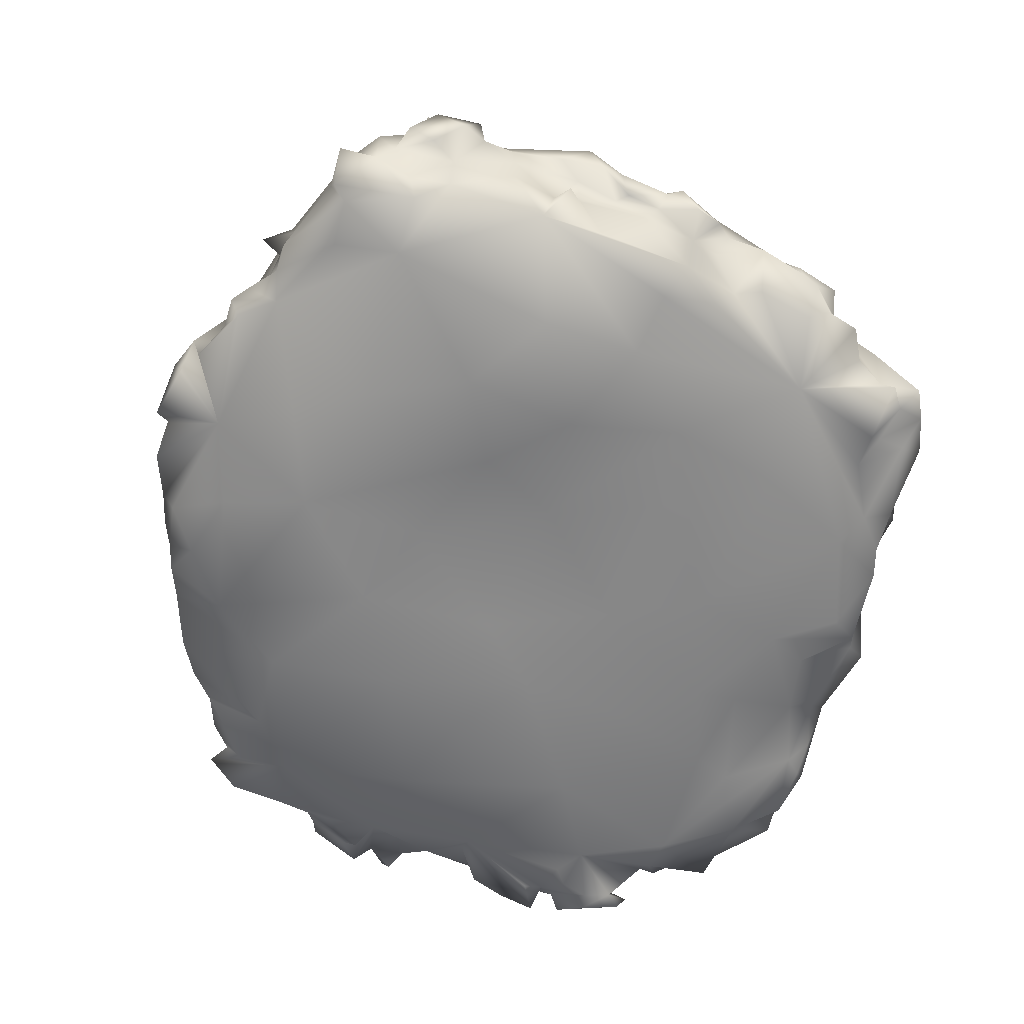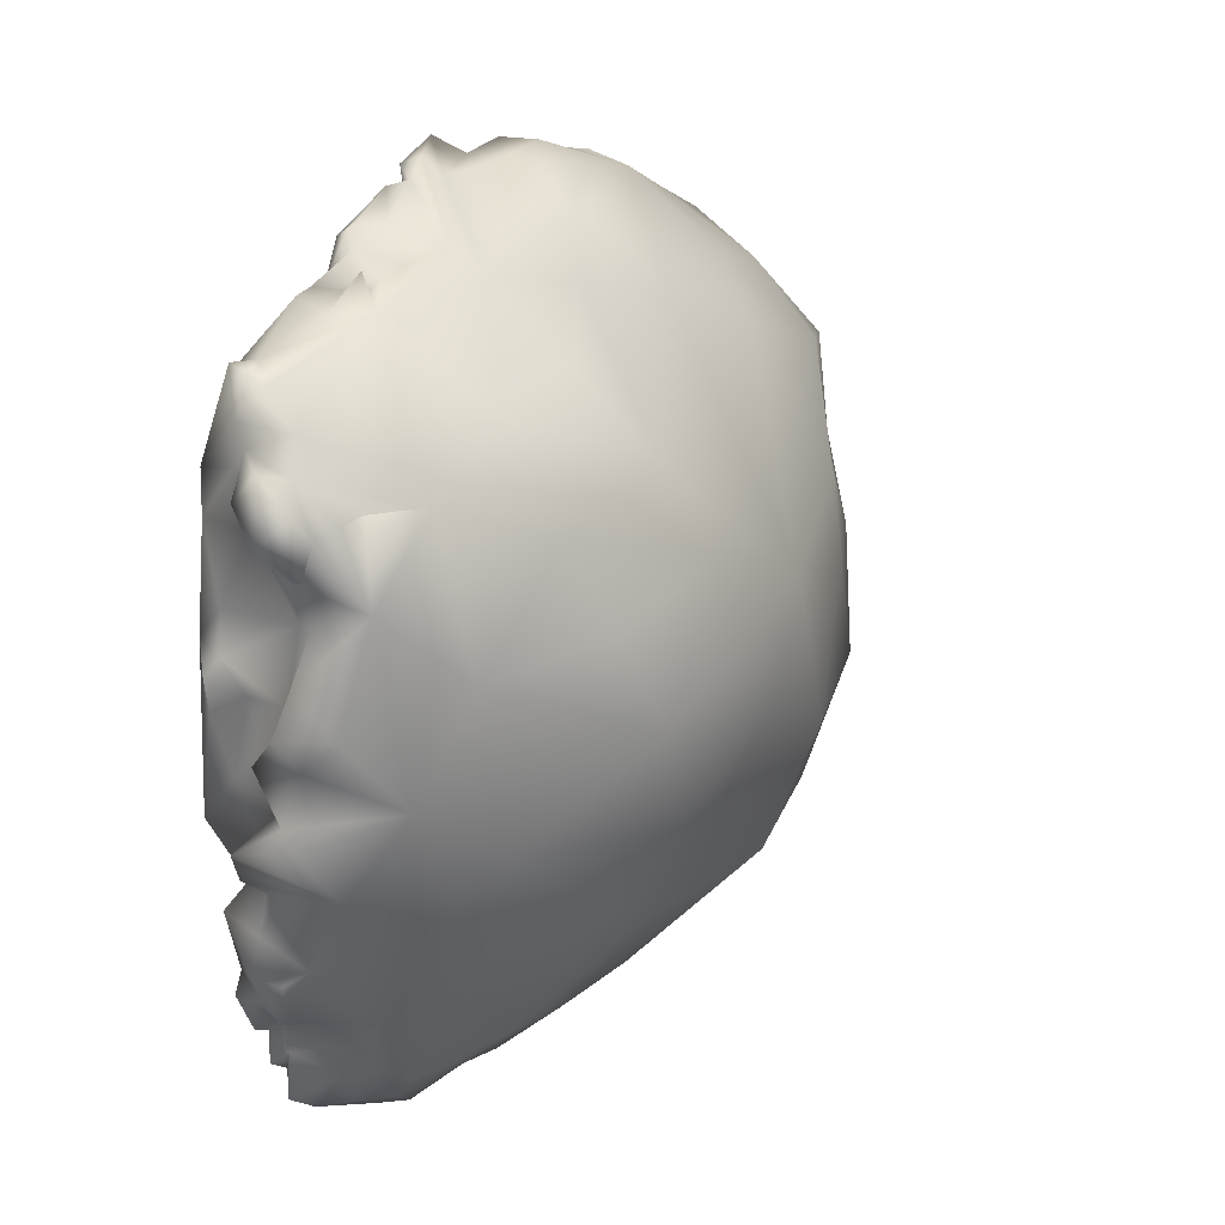
<metadata>
{"format":"obj","ext":"obj","renderer":"f3d","projection":"perspective","resolution":1024,"background":"white","views":[{"elev":-62.8,"azim":-110.5,"up":"+Z"},{"elev":25.0,"azim":-63.7,"up":"+Y"}]}
</metadata>
<code>
v  206.4 41.23 0.36
v  211.4 47.74 1.964
v  215.2 36.93 -1.26
v  236.4 13.58 -0.0745
v  232.8 22.39 -0.6533
v  245.2 15.62 1.069
v  217.2 20.28 33.89
v  205.1 26.59 31.8
v  205.5 18.53 34.03
v  191 46.59 7.036
v  191.5 47.3 4.07
v  184.5 44.82 5.111
v  214.3 -14.87 0.8256
v  211 -20.98 2.745
v  201.4 -16.75 1.353
v  240.8 25.46 0.7176
v  231.3 -13.37 1.16
v  222.8 -14.12 0.9929
v  223.2 -9.923 0.6334
v  257 2.25 11.05
v  257.7 -0.5782 8.119
v  258.2 3.887 7.451
v  178.9 9.542 1.78
v  180.8 3.691 4.138
v  178.1 8.979 7.466
v  252.3 -9.196 15.08
v  245.9 -11.55 19.73
v  250.5 -11.45 15.56
v  188.5 11.23 -0.0042
v  188.4 21.02 -0.8296
v  198 14.78 -0.4861
v  184 0.1517 19.6
v  195.4 -0.9978 27.77
v  186.3 7.872 24.11
v  243.3 41.32 6.053
v  244.9 38.8 4.43
v  244 33.13 1.719
v  258.6 -3.49 9.936
v  257.7 -2.638 9.861
v  228.8 -2.989 0.7215
v  217.4 2.588 0.5738
v  228.5 7.813 0.166
v  188.9 42.75 1.858
v  187.4 36.67 1.286
v  184.6 43.21 2.447
v  177.4 21.47 10.84
v  178 28.02 11.71
v  178 23.98 4.785
v  250.5 -15.65 7.125
v  254.7 -10.92 5.948
v  251.9 -13.84 9.264
v  254.5 -11.36 10.79
v  255 -6.617 14.09
v  204.8 21.04 -0.3847
v  196.7 25.83 -1.347
v  201.5 34.72 -1.244
v  180 -7.024 5.382
v  182.3 -8.783 6.035
v  180.7 -7.455 10.12
v  212.6 -5.831 0.183
v  197.2 -7.004 0.7703
v  195.3 4.106 0.1416
v  203.5 2.287 0.2702
v  209.9 44.89 18.02
v  217.1 42.99 22.03
v  212.8 49.33 16.03
v  215.5 -26.48 5.752
v  210 -24.23 7.71
v  214.2 -24.36 4.485
v  195.9 15.86 32.48
v  201 5.019 31.48
v  211.9 13.1 34.79
v  198.2 -21.78 5.143
v  198.5 -18.44 2.53
v  201.5 -21.26 2.657
v  231.1 41.5 0.9409
v  230.3 47.44 4.083
v  233.6 45.96 4.567
v  181.6 37.06 1.623
v  197.1 46.18 2.98
v  253.9 33.83 10.54
v  252 34.64 10.99
v  252.3 34.03 12.5
v  192 -17.65 14.15
v  187.4 -16.51 13.04
v  188.5 -18.45 11.89
v  179.2 1.527 2.773
v  187 -5.904 1.459
v  180.2 -4.152 3.346
v  223.2 -25.27 6.162
v  179.4 40.08 7.012
v  180.4 41.59 5.709
v  180.9 37.86 4.985
v  248.5 -6.28 1.94
v  253.7 -11.85 3.68
v  249.9 -14.23 4.976
v  222.5 -20.68 2.764
v  203.3 34.54 27.9
v  191.4 31.97 25.75
v  202.6 46.79 14.01
v  178.8 34.22 7.522
v  177.3 36.81 7.049
v  192.1 46.83 10.51
v  177.9 34.7 13.31
v  176 32.46 13.44
v  177.1 31.63 12.02
v  258.8 1.168 8.059
v  257.9 -0.9102 6.137
v  256.7 3.651 5.846
v  228.7 48.62 12.98
v  239 44.01 10.76
v  252.9 23.1 18.17
v  241.8 22.91 26.09
v  248.2 15.85 21.88
v  240.2 -9.464 24.28
v  235.8 -15.37 19.94
v  249.5 37.23 6.753
v  250.4 33.42 3.581
v  219.2 52.58 6.039
v  214.8 52.31 5.585
v  240.1 -0.8498 0.9471
v  243.8 -14.35 1.591
v  224.8 -20.93 16.09
v  233.3 -22.53 13.28
v  224.4 -10.03 27.95
v  230.2 -24.95 2.729
v  227.2 -25.1 4.282
v  228.6 -23.17 2.262
v  194.3 47.25 8.282
v  194.2 47.15 3.63
v  179.9 41.69 10.78
v  230.7 -25.6 7.978
v  231.2 -26.03 4.011
v  259.4 15.06 8.45
v  257.3 14.52 9.5
v  258.2 13.48 9.078
v  224.9 -1.95 31.53
v  231.4 7.367 33
v  205.2 52.67 5.876
v  207.8 52.96 3.535
v  215.2 52.65 9.354
v  218.9 50.81 13.61
v  251.1 6.324 1.878
v  242.6 7.384 1.008
v  178.8 29.49 17.28
v  178.9 35.87 15.02
v  256.8 7.324 11.78
v  257.7 8.27 10.46
v  256.9 11.52 12.43
v  223.8 27.76 -0.6676
v  223 14.24 0.2577
v  220.1 52.51 9.214
v  224.6 50.67 8.546
v  252 35.06 9.266
v  250.7 35.15 5.184
v  253.9 31.88 13.16
v  254.8 26.47 17.1
v  257.8 29.71 9.227
v  183.4 -10.62 11.91
v  178.6 6.256 7.496
v  215.1 24.95 -0.158
v  255.1 27.46 4.361
v  257 23.65 6.62
v  255.5 21.77 4.581
v  255.5 32.93 5.215
v  254.5 33.89 6.981
v  256.3 31.77 8.639
v  184.7 -14.17 4.391
v  184 -18.24 4.495
v  183.8 -14.08 9.962
v  251.1 -12.26 13.79
v  174.9 11.05 12.1
v  179.7 13.8 19.69
v  175.5 12.47 10.96
v  179.2 24.69 2.272
v  183.3 36.66 19.91
v  233.2 -17.51 2.177
v  236.2 -18.76 1.927
v  258.5 10.45 7.652
v  256 9.687 4.797
v  258.3 11.89 6.132
v  193.7 23.92 29.11
v  175.7 17.35 12.84
v  175.5 20.67 15.97
v  185.3 -19.25 6.163
v  186.2 -18.14 9.785
v  219.4 6.527 35.29
v  228.8 16.77 32.93
v  208.3 53.72 5.322
v  199.5 -23.15 7.447
v  203.7 -22.7 7.258
v  199.4 -22.17 10.86
v  198 -20.83 12.66
v  194.2 -13.34 19.57
v  257.9 23.08 11.09
v  259.3 18.59 8.44
v  257.2 17.76 3.48
v  177.4 6.14 14.78
v  228.1 25.06 32.14
v  226.1 37.85 25.37
v  183.6 44.61 3.25
v  218.8 -26.79 7.667
v  204.5 -22.42 3.033
v  259.4 15.34 6.829
v  256 13.38 5.876
v  254.2 16.59 3.692
v  189.9 -18.85 2.997
v  190 -16.5 3.614
v  193 -15.16 2.147
v  177.5 28.35 13.11
v  176.1 23.75 11.94
v  260.1 21.97 7.892
v  239.1 43.62 4.762
v  203.6 -4.264 28.79
v  214.8 -3.766 32.26
v  246.7 38.02 10.96
v  243.6 8.602 25.6
v  251.7 12.56 17.99
v  255.6 -1.86 14.16
v  190.5 -21.13 9.216
v  191.7 -20.99 11.17
v  251.2 7.18 19.72
v  254.3 8.77 15.68
v  197.6 49.21 5.276
v  198.9 50.43 4.152
v  179 -5.808 3.434
v  177.9 -4.483 6.588
v  222.5 49.37 2.477
v  226.6 46.1 2.363
v  218.9 44.66 0.3737
v  228.7 48.35 5.87
v  239.9 -21.34 3.001
v  237.2 -23.5 2.889
v  235.3 -24.86 2.365
v  182.6 10.68 1.47
v  181.7 5.498 2.085
v  255.6 -2.212 3.212
v  255.5 -4.202 3.843
v  253.8 -10.47 4.083
v  253.7 6.202 4.198
v  257.5 3.293 4.307
v  235.8 -25.08 5.092
v  250.1 31.77 18.34
v  213.1 53.93 3.377
v  177.5 28.26 5.477
v  174.7 9.755 6.901
v  183.1 -11.14 4.471
v  180 -9.299 4.375
v  176.6 1.875 7.747
v  177.1 -2.508 6.289
v  178.1 -1.134 11.04
v  252.1 -11.23 13.82
v  248.8 28.53 2.089
v  235.1 34.23 -0.1747
v  257.2 28.41 7.687
v  208.6 12.87 0.7206
v  241 -24.43 8.021
v  258.9 -4.169 4.038
v  192.1 40.58 20.5
v  239.5 -25.62 4.393
v  246.7 -19.34 5.606
v  244 -22.99 6.877
v  205.5 51.81 3.593
v  176.1 16.67 8.234
v  182.9 -7.692 14.14
v  257.6 -6.218 5.977
v  258.9 -8.456 7.803
v  203.2 49.3 5.084
v  201.6 50.25 3.479
v  257.1 -2.737 12.76
v  175.5 34.24 9.646
v  177.5 39.27 9.119
v  222.4 -23.29 4.407
v  220.5 -23.02 3.137
v  215.2 -21.79 3.751
v  216.2 -18.99 1.663
v  208 -19.82 16.77
v  237.5 32.95 26.41
v  256.2 -5.529 13.98
v  186 -16.83 3.161
v  254.2 0.9531 15.59
v  193.5 49.34 8.553
v  201.9 -21.3 13.77
v  204.3 -21.54 12.83
v  251.6 -4.64 2.444
v  181 45.13 6.463
v  181.9 43.91 7.265
v  178.7 38.8 11.24
v  257.2 25.92 10.67
v  258.5 22.74 7.495
v  245.3 30.63 23.57
v  246.7 -20.63 3.121
v  247.3 -14.13 2.095
v  244.6 -21.11 3.828
v  186.9 -15.08 14.54
v  186.7 -19.68 4.165
v  216.3 -19.34 18.9
v  215.6 -11.55 25.58
v  209.4 51.71 6.543
v  177.1 14.85 6.043
v  179 18.64 2.776
v  203 40.67 20.95
v  259.2 -7.539 5.534
v  255.1 -13.4 3.87
v  256.2 -9.705 3.419
v  255 -9.294 3.929
v  252.7 -5.828 1.619
v  189.1 -14.74 0.9567
v  177.1 5.45 9.134
v  184 22.86 22.93
v  179.6 34.16 2.926
v  212.4 -23.54 3.166
v  238.1 1.66 27.44
v  191.1 -22.09 6.956
v  196.6 -22.3 10.15
v  245.1 40.52 11.49
v  176.3 22.89 4.354
v  202.4 49.04 11.11
v  199.2 48.05 9.063
v  220 -23.37 13.21
v  178.1 21.27 6.916
v  177.3 17.56 8.58
v  255.9 15.98 12.39
v  260.1 17.05 4.827
v  199.8 49.32 2.622
v  196.8 47.54 8.099
v  175 19.78 10.77
v  237.5 16.42 29.8
v  184 -15.25 2.894
v  216.1 -22.72 13.75
v  175.4 7.263 7.122
v  209.1 -23.12 11.66
v  255.5 13.84 13.76
v  255.3 -0.7331 16.64
v  178.3 37.44 17.33
v  178.2 -6.652 8.146
v  177.4 -2.62 8.936
v  260.5 13.51 6.161
v  184.8 -13.65 12.59
v  258.8 19.04 5.614
v  251.3 33.43 14.93
v  257.7 7.527 8.143
v  255.2 17.97 5.479
v  176.3 36.89 12.67
v  256.1 25.88 14.38
v  256.8 25.07 13.04
v  252.7 1.796 18.57
v  259.6 -7.341 9.203
v  218.5 -25.21 10.62
v  259.8 12.88 5.063
v  207.3 -24.51 9.329
v  177 12.98 10.03
v  256.7 -11.08 7.708
v  257.5 -10.55 8.703
v  227 50.12 10.14
v  228.2 49.48 9.061
v  259.1 -0.5015 5.047
v  233.1 40.79 19.69
v  257.6 4.356 10.7
v  254.8 -14.38 5.287
v  257.6 -12.6 6.421
v  249.6 -15.73 4.444
v  250.6 35.14 11.84
v  253 36.35 5.4
v  251.5 34.98 10.72
v  242.4 37.62 18.41
g bread_roll_1
f 1 2 3
f 4 5 6
f 7 8 9
f 10 11 12
f 13 14 15
f 5 16 6
f 17 18 19
f 20 21 22
f 23 24 25
f 26 27 28
f 29 30 31
f 32 33 34
f 35 36 37
f 38 21 39
f 40 41 42
f 5 4 42
f 43 44 45
f 46 47 48
f 49 50 51
f 26 52 53
f 54 55 56
f 57 58 59
f 60 61 62
f 60 62 63
f 64 65 66
f 67 68 69
f 70 71 72
f 73 74 75
f 76 77 78
f 45 44 79
f 1 56 80
f 81 82 83
f 84 85 86
f 87 88 89
f 67 69 90
f 91 92 93
f 94 95 96
f 97 13 18
f 8 98 99
f 100 64 66
f 91 101 102
f 103 10 12
f 104 105 106
f 107 108 109
f 110 111 78
f 112 113 114
f 27 115 116
f 36 117 118
f 119 2 120
f 121 122 17
f 123 124 125
f 126 127 128
f 129 130 11
f 92 91 131
f 132 90 133
f 134 135 136
f 137 125 138
f 139 140 2
f 141 66 142
f 143 121 144
f 145 146 104
f 147 148 149
f 150 5 151
f 119 152 153
f 119 141 152
f 154 155 117
f 156 157 158
f 159 59 58
f 25 24 160
f 161 150 151
f 125 124 116
f 162 163 164
f 165 166 167
f 60 15 61
f 168 169 170
f 51 171 27
f 172 173 174
f 30 29 175
f 103 131 176
f 177 122 178
f 121 4 144
f 179 180 181
f 8 99 182
f 183 173 184
f 185 186 170
f 2 1 80
f 7 187 188
f 189 140 139
f 190 191 192
f 84 193 194
f 195 112 196
f 163 197 164
f 38 108 21
f 198 32 173
f 7 199 200
f 7 200 65
f 79 92 201
f 12 11 45
f 90 202 67
f 15 14 203
f 204 205 206
f 207 208 209
f 210 211 145
f 195 196 212
f 17 19 40
f 37 213 35
f 214 215 72
f 117 36 216
f 114 217 218
f 130 80 43
f 39 20 219
f 213 111 35
f 8 70 9
f 61 88 62
f 33 32 194
f 76 150 3
f 220 221 86
f 222 223 217
f 80 224 225
f 89 226 227
f 228 229 230
f 231 228 153
f 232 233 234
f 70 72 9
f 23 235 236
f 230 3 2
f 237 238 143
f 21 20 39
f 214 72 71
f 49 96 239
f 113 217 114
f 143 240 241
f 234 233 242
f 157 156 243
f 244 140 189
f 245 48 47
f 174 246 172
f 81 156 167
f 88 247 248
f 134 204 135
f 249 250 251
f 250 249 87
f 110 78 231
f 252 171 52
f 253 16 254
f 136 179 181
f 130 224 80
f 167 255 162
f 87 249 24
f 41 63 256
f 257 124 132
f 126 234 133
f 132 133 242
f 258 143 241
f 98 259 99
f 33 71 34
f 257 132 260
f 261 27 262
f 2 263 139
f 244 120 2
f 19 41 40
f 117 155 118
f 211 184 145
f 264 174 183
f 32 251 265
f 154 81 166
f 52 51 50
f 266 108 267
f 255 167 158
f 165 167 162
f 139 263 268
f 268 263 269
f 219 270 38
f 102 271 272
f 127 90 273
f 274 275 276
f 102 101 271
f 194 277 214
f 199 278 200
f 279 270 219
f 241 240 109
f 71 70 34
f 168 280 169
f 42 41 151
f 81 167 166
f 281 219 223
f 48 245 175
f 101 91 93
f 103 282 10
f 283 193 284
f 238 285 143
f 204 212 196
f 253 165 162
f 286 92 287
f 101 106 271
f 131 288 176
f 289 290 163
f 112 291 113
f 292 293 294
f 77 229 231
f 261 294 293
f 294 261 262
f 295 85 84
f 229 76 230
f 207 296 208
f 277 297 298
f 189 299 244
f 300 301 23
f 256 62 31
f 98 65 64
f 98 64 302
f 303 304 305
f 306 307 238
f 287 92 131
f 56 55 44
f 209 280 308
f 249 309 160
f 310 176 145
f 145 104 106
f 130 43 11
f 311 44 175
f 12 45 201
f 309 25 160
f 203 312 68
f 298 297 125
f 311 245 101
f 125 115 313
f 15 203 75
f 23 301 175
f 108 238 258
f 56 44 80
f 75 74 15
f 152 141 142
f 314 315 220
f 314 220 296
f 216 36 316
f 251 309 249
f 88 87 24
f 24 23 236
f 280 209 208
f 175 301 317
f 109 108 241
f 107 109 22
f 88 24 236
f 74 209 88
f 191 284 193
f 283 194 193
f 103 318 319
f 21 107 22
f 94 121 143
f 320 90 124
f 321 322 46
f 161 256 54
f 196 112 323
f 204 206 324
f 268 224 319
f 2 80 325
f 115 27 313
f 118 37 36
f 33 214 71
f 188 187 138
f 240 143 180
f 247 168 58
f 103 326 129
f 44 43 80
f 251 198 309
f 48 175 317
f 327 264 183
f 210 46 211
f 268 269 225
f 123 297 320
f 300 23 25
f 328 138 217
f 168 329 280
f 310 34 70
f 181 205 204
f 173 32 34
f 149 148 179
f 217 223 218
f 45 79 201
f 132 124 90
f 176 99 259
f 129 10 282
f 67 202 68
f 330 320 297
f 174 173 183
f 145 184 173
f 274 273 90
f 113 328 217
f 138 313 217
f 235 29 88
f 231 78 77
f 331 25 309
f 332 284 191
f 210 47 46
f 323 333 149
f 334 219 281
f 259 98 302
f 8 7 98
f 149 333 218
f 218 223 149
f 203 191 75
f 244 2 140
f 109 240 180
f 51 52 171
f 335 176 146
f 103 319 326
f 336 59 251
f 68 312 69
f 106 47 210
f 120 299 141
f 169 296 185
f 173 310 145
f 250 227 337
f 171 28 27
f 149 136 135
f 336 337 227
f 176 335 145
f 321 300 322
f 23 175 235
f 136 181 338
f 77 76 229
f 90 69 274
f 153 228 2
f 15 74 88
f 32 198 251
f 33 194 214
f 85 295 339
f 27 217 313
f 112 114 218
f 112 218 323
f 47 101 245
f 260 132 242
f 336 251 337
f 103 129 282
f 323 204 196
f 136 149 179
f 329 308 280
f 125 137 215
f 56 1 3
f 129 11 10
f 324 212 204
f 290 212 340
f 278 113 291
f 254 5 150
f 341 243 156
f 323 218 333
f 226 248 57
f 151 41 256
f 248 226 88
f 119 120 141
f 148 342 179
f 179 342 180
f 242 133 234
f 203 14 312
f 206 343 340
f 138 125 313
f 155 154 166
f 339 265 159
f 265 295 194
f 272 91 102
f 105 344 271
f 289 345 346
f 154 82 81
f 228 230 2
f 334 281 347
f 312 14 13
f 258 237 143
f 38 270 348
f 206 205 180
f 320 330 349
f 288 146 176
f 55 54 31
f 202 349 332
f 53 334 26
f 260 233 232
f 121 40 42
f 318 139 268
f 222 347 223
f 204 350 181
f 351 203 68
f 268 319 318
f 237 258 238
f 100 259 302
f 207 74 73
f 15 88 61
f 91 272 288
f 344 105 104
f 38 267 108
f 259 100 103
f 330 297 332
f 206 162 164
f 223 347 281
f 269 325 225
f 263 325 269
f 260 262 257
f 257 262 27
f 58 57 248
f 318 100 299
f 130 129 326
f 297 123 125
f 322 300 352
f 352 174 264
f 21 108 107
f 103 12 287
f 124 27 116
f 156 83 341
f 52 353 354
f 85 170 186
f 184 211 327
f 226 57 227
f 199 7 188
f 353 52 50
f 329 168 88
f 185 296 220
f 236 235 88
f 16 5 254
f 221 84 86
f 201 92 286
f 131 91 288
f 45 11 43
f 217 27 347
f 307 285 238
f 295 84 194
f 292 232 122
f 152 142 110
f 286 287 12
f 354 353 267
f 18 17 177
f 256 63 62
f 162 206 253
f 103 100 318
f 192 315 190
f 95 94 306
f 262 260 294
f 110 142 66
f 305 95 306
f 253 254 37
f 252 52 26
f 279 348 270
f 252 26 28
f 345 157 112
f 168 159 58
f 168 247 88
f 197 340 343
f 97 273 274
f 53 219 334
f 86 186 185
f 290 195 212
f 162 255 163
f 355 356 153
f 54 256 31
f 310 173 34
f 288 344 104
f 87 89 250
f 96 293 94
f 143 206 180
f 202 90 349
f 13 97 276
f 274 276 97
f 294 232 292
f 108 357 241
f 192 193 315
f 110 65 200
f 200 278 358
f 94 143 285
f 340 324 206
f 324 340 212
f 149 223 147
f 318 299 189
f 94 293 122
f 289 195 290
f 174 352 246
f 348 279 53
f 251 59 265
f 265 59 159
f 264 327 322
f 322 352 264
f 253 206 6
f 317 321 48
f 88 226 89
f 219 38 39
f 103 176 259
f 359 22 342
f 3 161 54
f 3 54 56
f 7 65 98
f 130 326 224
f 76 254 150
f 360 361 353
f 348 53 52
f 326 319 224
f 19 60 41
f 261 362 49
f 22 180 342
f 127 126 133
f 128 273 97
f 310 70 182
f 64 100 302
f 362 261 293
f 124 123 320
f 279 219 53
f 60 19 13
f 44 30 175
f 292 122 293
f 215 298 125
f 335 146 145
f 3 150 161
f 78 111 213
f 78 213 254
f 289 157 345
f 4 121 42
f 8 182 70
f 176 310 99
f 277 194 283
f 234 126 128
f 113 278 199
f 344 288 272
f 232 128 178
f 110 66 65
f 197 163 290
f 49 27 261
f 170 169 185
f 68 332 351
f 206 143 6
f 304 360 95
f 190 315 73
f 360 353 50
f 305 304 95
f 180 205 181
f 327 183 184
f 29 235 175
f 112 157 291
f 314 207 73
f 73 315 314
f 284 277 283
f 260 242 233
f 344 272 271
f 117 216 363
f 346 112 195
f 128 127 273
f 153 2 119
f 110 153 152
f 25 246 352
f 25 352 300
f 241 357 258
f 7 72 187
f 277 215 214
f 296 169 280
f 25 331 246
f 187 137 138
f 197 343 206
f 340 197 290
f 331 198 246
f 338 350 204
f 186 86 85
f 187 215 137
f 191 190 73
f 364 155 166
f 357 108 258
f 215 277 298
f 93 311 101
f 311 79 44
f 153 356 231
f 355 153 110
f 134 136 338
f 172 198 173
f 95 239 96
f 69 312 275
f 342 148 359
f 147 219 20
f 72 215 187
f 354 267 348
f 217 347 222
f 254 76 78
f 296 207 314
f 13 15 60
f 133 90 127
f 245 311 175
f 239 95 50
f 193 192 191
f 193 220 315
f 16 253 6
f 223 219 147
f 161 151 256
f 356 355 110
f 72 7 9
f 364 166 165
f 108 266 238
f 266 306 238
f 37 118 253
f 118 364 253
f 151 5 42
f 181 350 338
f 361 360 304
f 346 195 289
f 339 295 265
f 24 249 160
f 89 227 250
f 27 334 347
f 220 86 185
f 193 84 221
f 229 228 231
f 156 81 83
f 307 94 285
f 221 220 193
f 365 82 154
f 117 363 154
f 360 50 95
f 49 239 50
f 291 157 243
f 76 3 230
f 275 312 276
f 312 13 276
f 188 138 328
f 155 364 118
f 109 180 22
f 158 167 156
f 194 32 265
f 301 300 321
f 68 202 332
f 154 363 365
f 201 286 12
f 204 134 338
f 296 280 208
f 51 27 49
f 101 47 106
f 316 35 111
f 332 349 330
f 41 60 63
f 211 46 327
f 99 310 182
f 139 318 189
f 2 325 263
f 131 103 287
f 128 97 177
f 128 177 178
f 200 358 110
f 93 79 311
f 317 301 321
f 321 46 48
f 305 306 266
f 305 266 303
f 325 80 225
f 277 332 297
f 289 163 255
f 157 289 158
f 232 178 122
f 28 171 252
f 213 37 254
f 35 316 36
f 351 332 191
f 27 124 257
f 79 93 92
f 337 251 250
f 88 29 62
f 30 55 31
f 147 359 148
f 323 149 135
f 69 275 274
f 209 308 88
f 336 57 59
f 306 94 307
f 110 231 356
f 27 26 334
f 364 165 253
f 198 172 246
f 331 309 198
f 329 88 308
f 232 234 128
f 170 159 168
f 354 348 52
f 106 210 145
f 345 112 346
f 62 29 31
f 349 90 320
f 268 225 224
f 304 303 361
f 266 267 303
f 158 289 255
f 232 294 260
f 299 100 141
f 244 299 120
f 46 322 327
f 20 22 359
f 336 227 57
f 146 288 104
f 74 207 209
f 49 362 96
f 55 30 44
f 38 348 267
f 191 73 75
f 351 191 203
f 159 170 339
f 170 85 339
f 115 125 116
f 105 271 106
f 199 188 328
f 199 328 113
f 204 323 135
f 362 293 96
f 248 247 58
f 359 147 20
f 206 164 197
f 267 353 361
f 267 361 303
f 122 121 94
f 17 122 177
f 121 17 40
f 18 13 19
f 97 18 177
f 143 144 6
f 4 6 144
f 111 110 358
f 358 278 366
f 366 278 291
f 111 358 366
f 316 111 366
f 216 316 366
f 366 291 243
f 216 366 243
f 363 216 243
f 363 243 341
f 363 341 83
f 363 83 82
f 365 363 82
f 141 100 66
f 332 277 284

</code>
